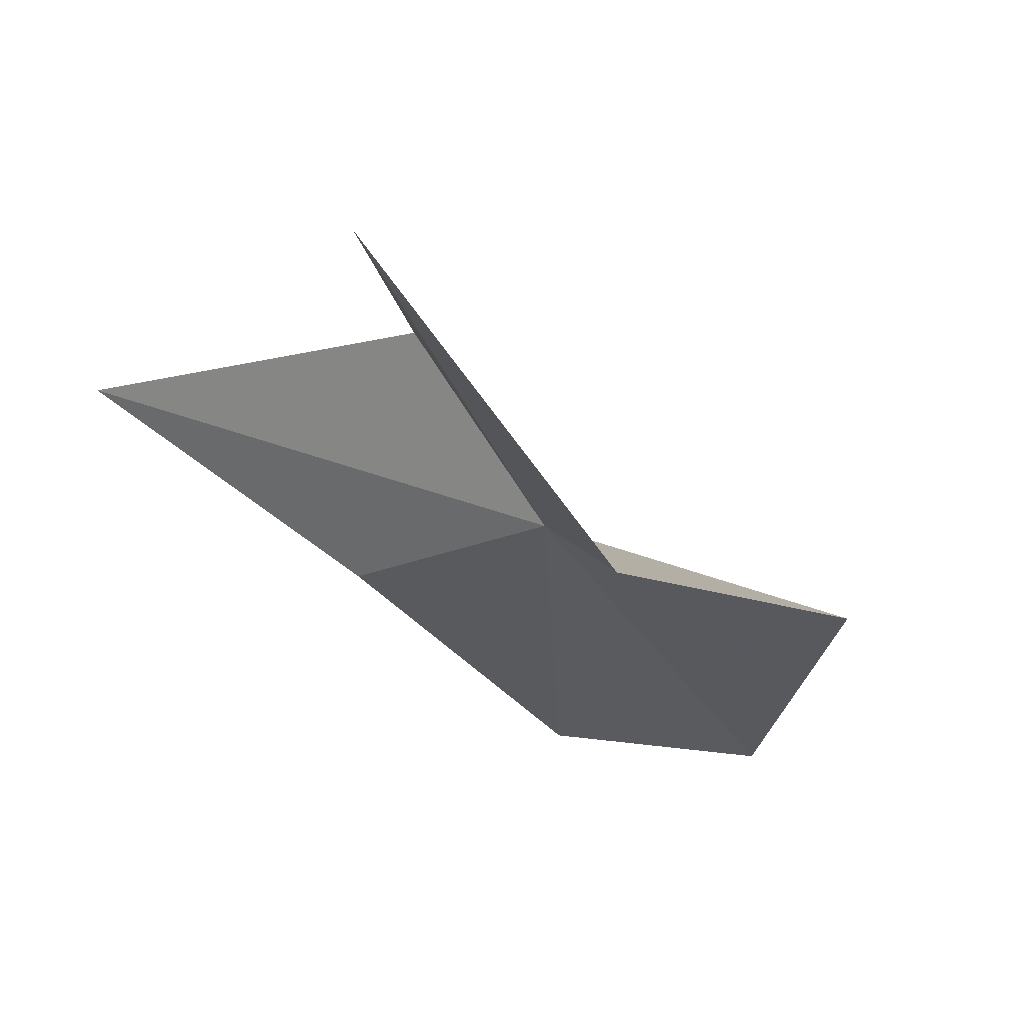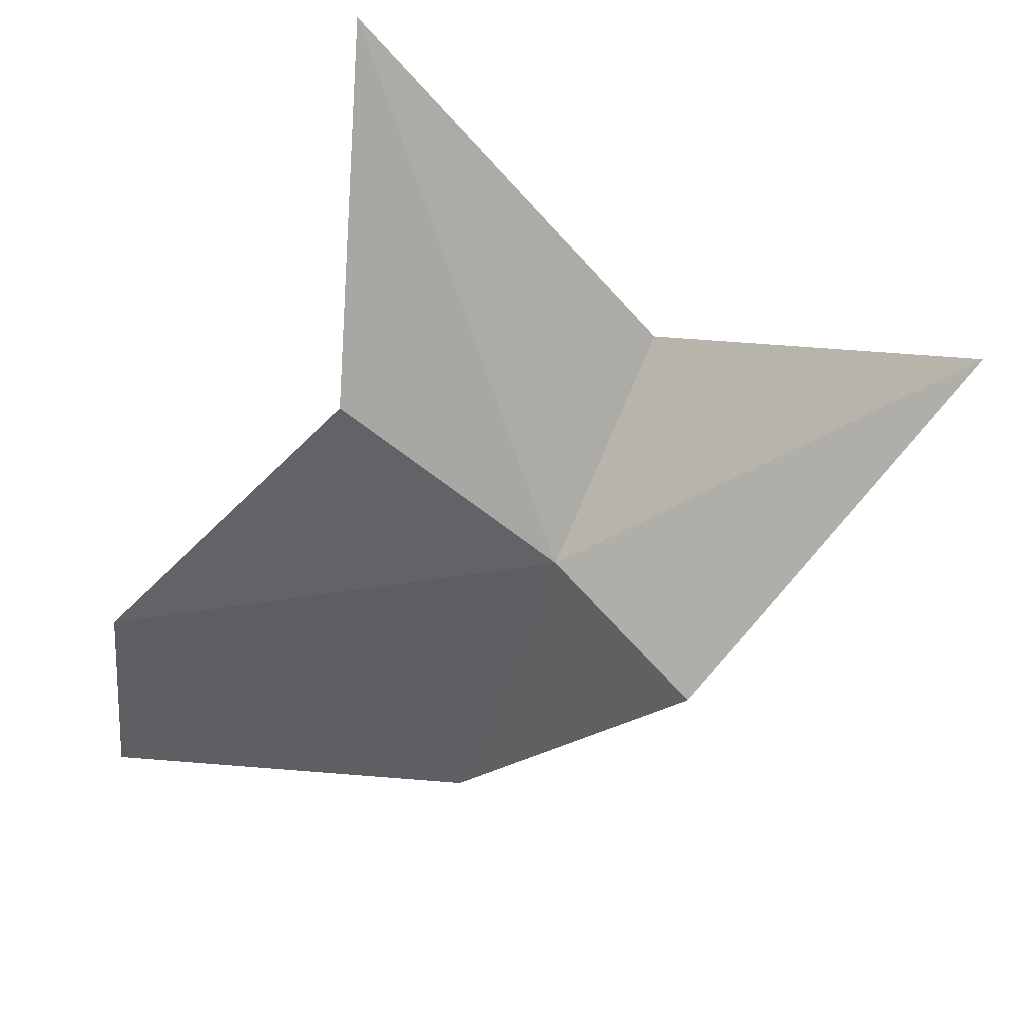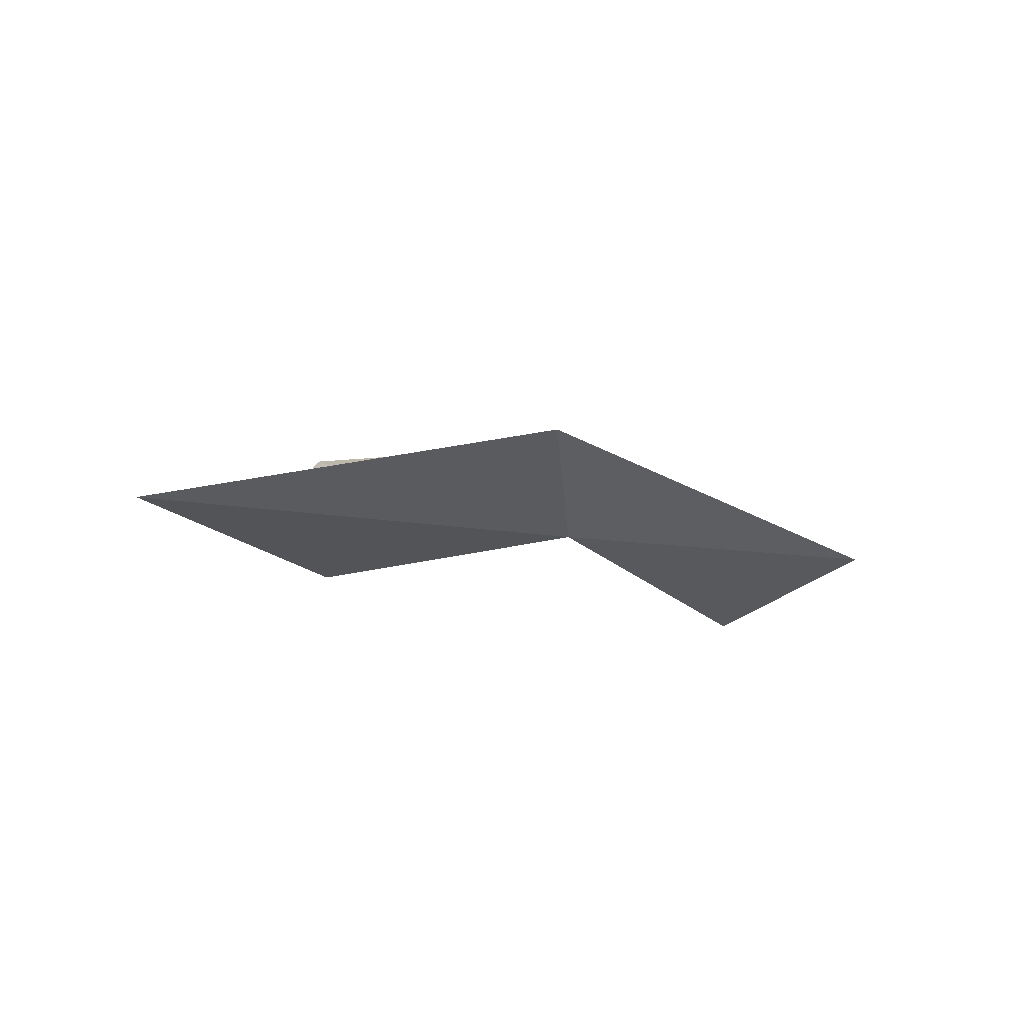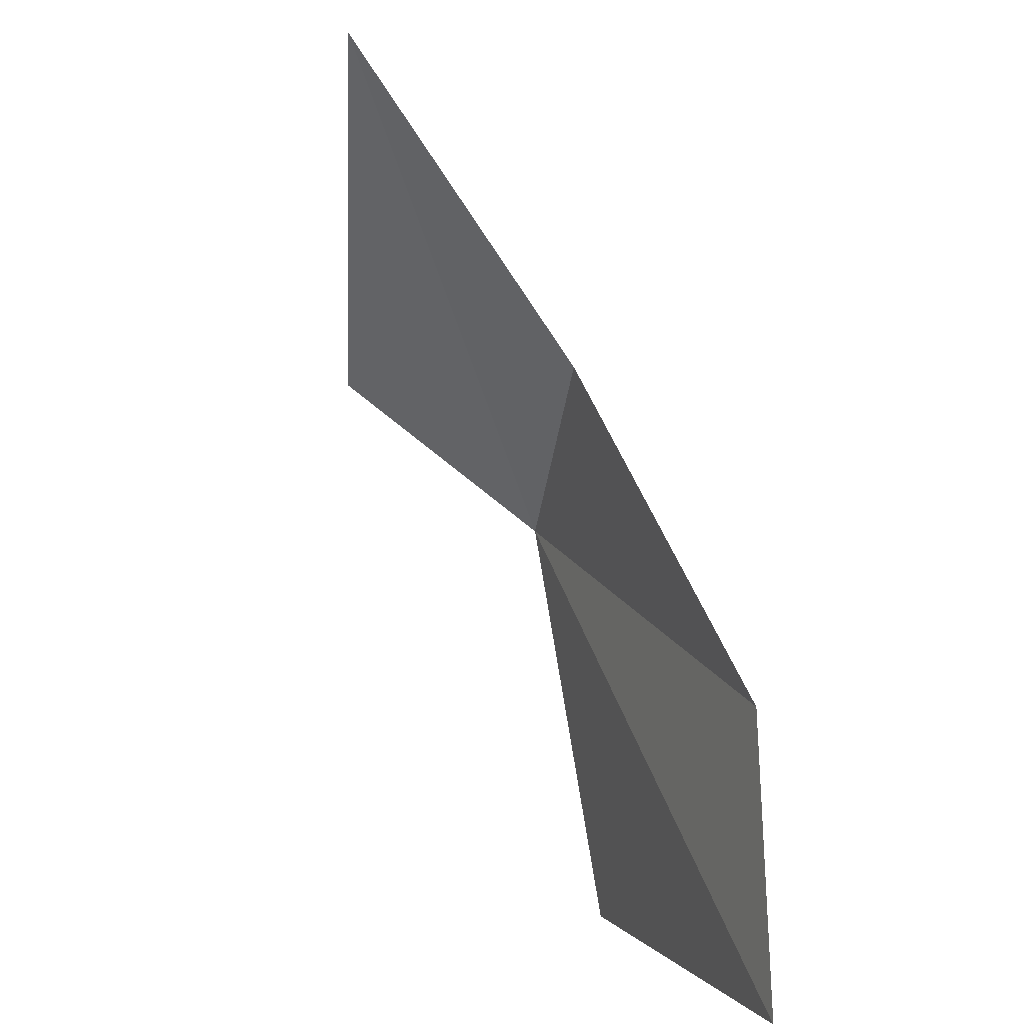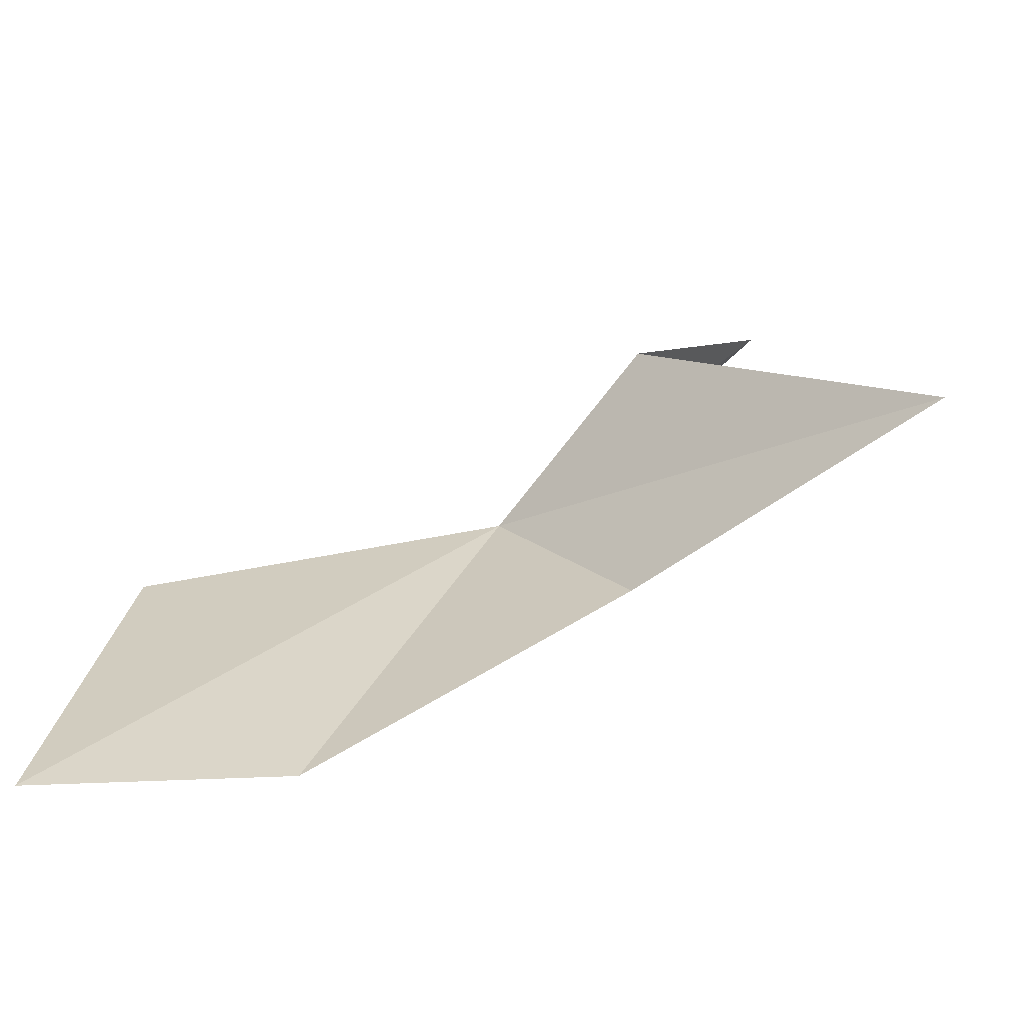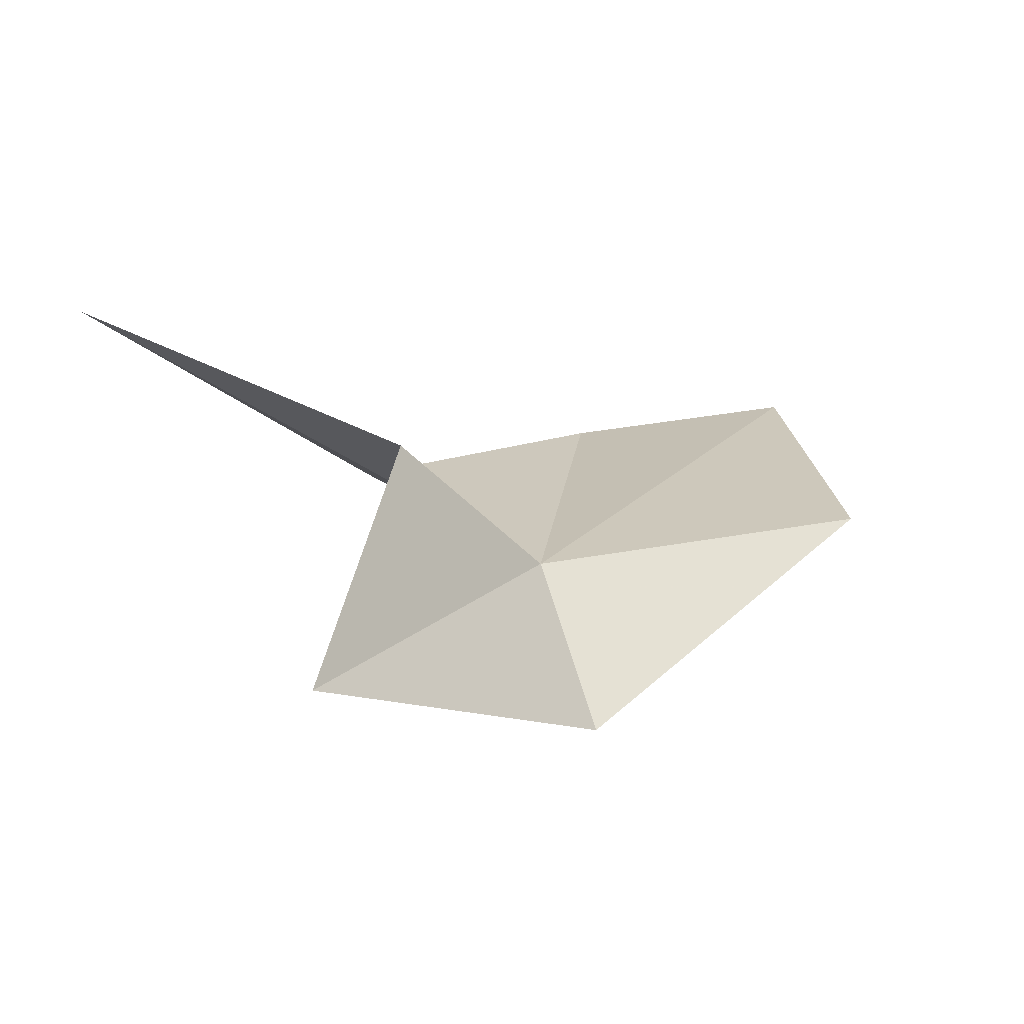
<metadata>
{"format":"obj","ext":"obj","renderer":"f3d","projection":"perspective","resolution":1024,"background":"white","views":[{"elev":-16.6,"azim":74.5,"up":"+Y"},{"elev":51.8,"azim":21.0,"up":"+Z"},{"elev":24.8,"azim":17.8,"up":"+Y"},{"elev":-0.3,"azim":-96.5,"up":"+Z"},{"elev":13.6,"azim":-85.1,"up":"+Y"},{"elev":35.0,"azim":78.6,"up":"+Y"}]}
</metadata>
<code>
v 7.638 -20.78 87.74
v 3.164 -20.97 90.88
v 2 -16.63 96.91
v 14.79 -17.61 93.46
v 11.11 -22.68 87.27
v 8.267 -16.9 90.8
v 5.855 -21.89 79.99
v -1.372 -23.51 84.74
v -1.873 -23.69 79.36
f 1 3 2
f 1 5 4
f 1 6 3
f 1 4 6
f 1 7 5
f 1 2 8
f 1 8 9
f 1 9 7

</code>
